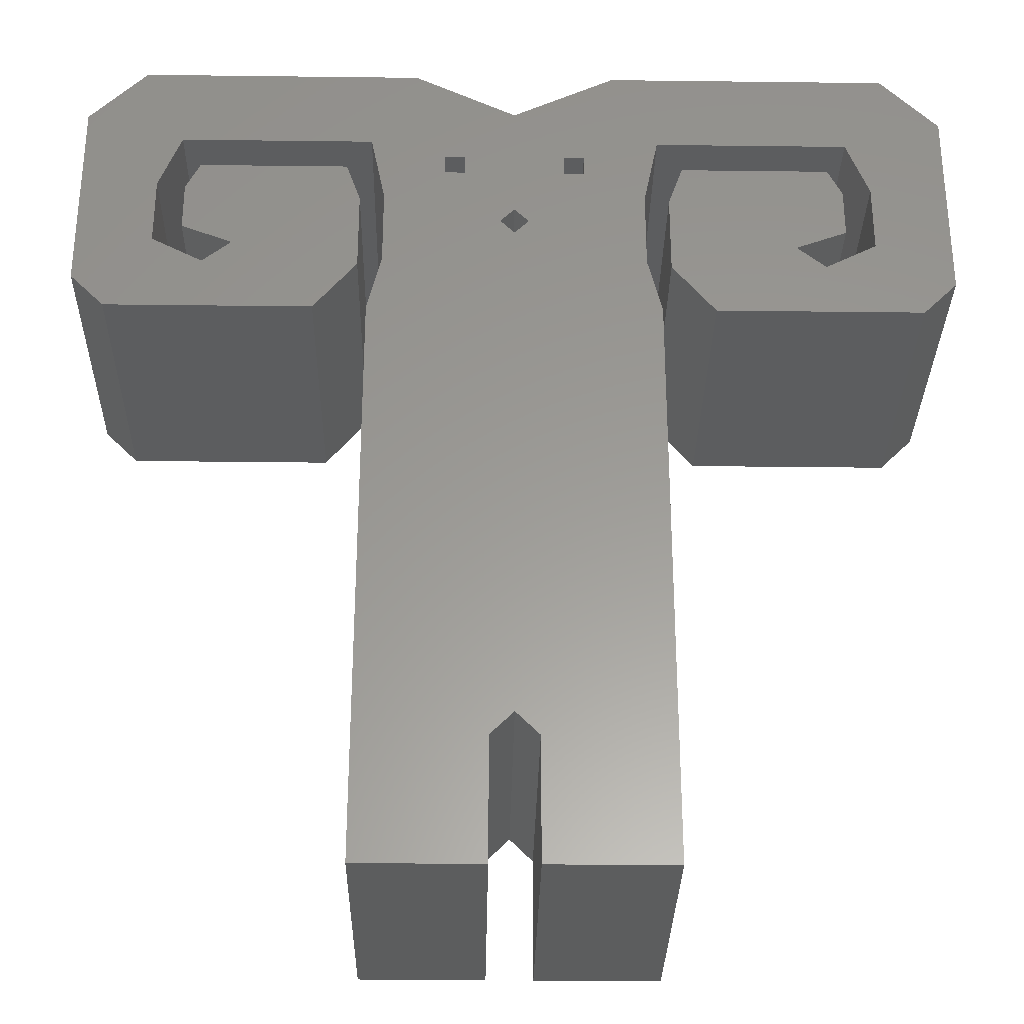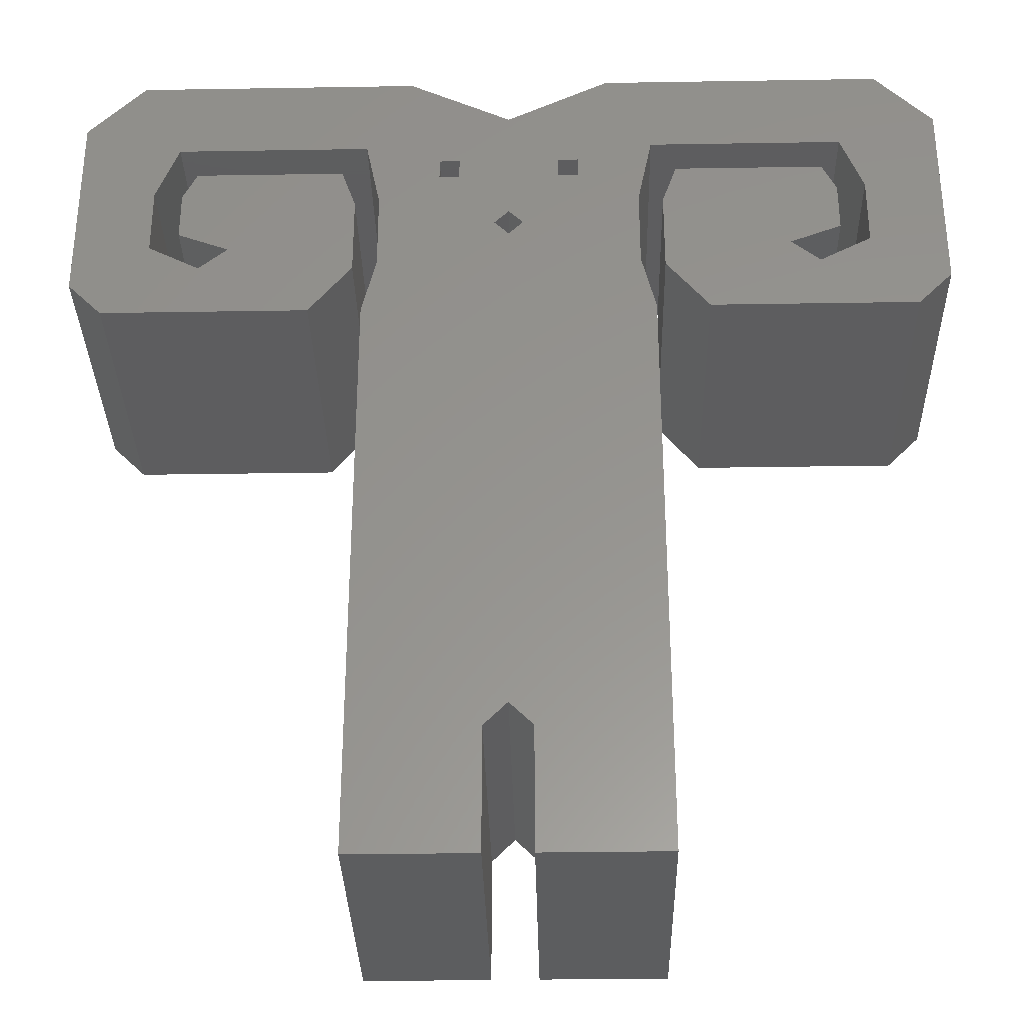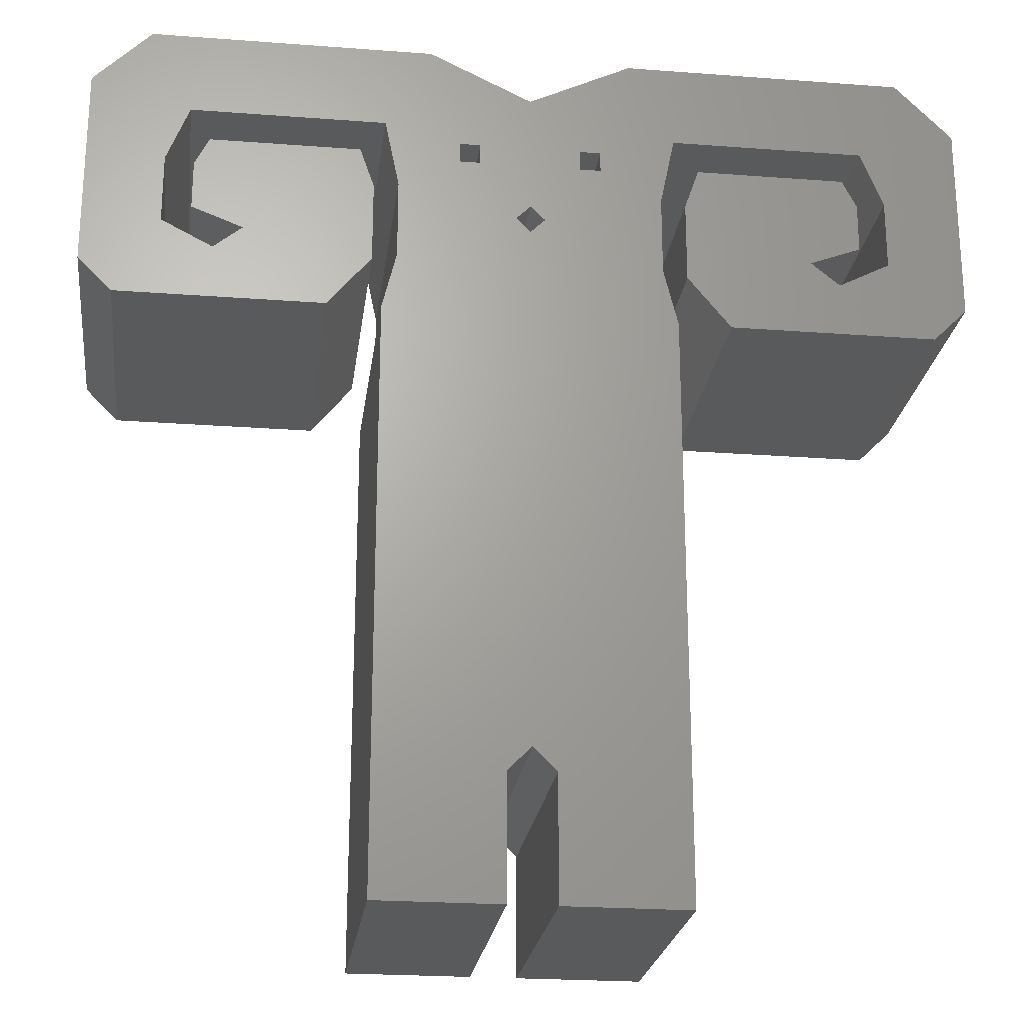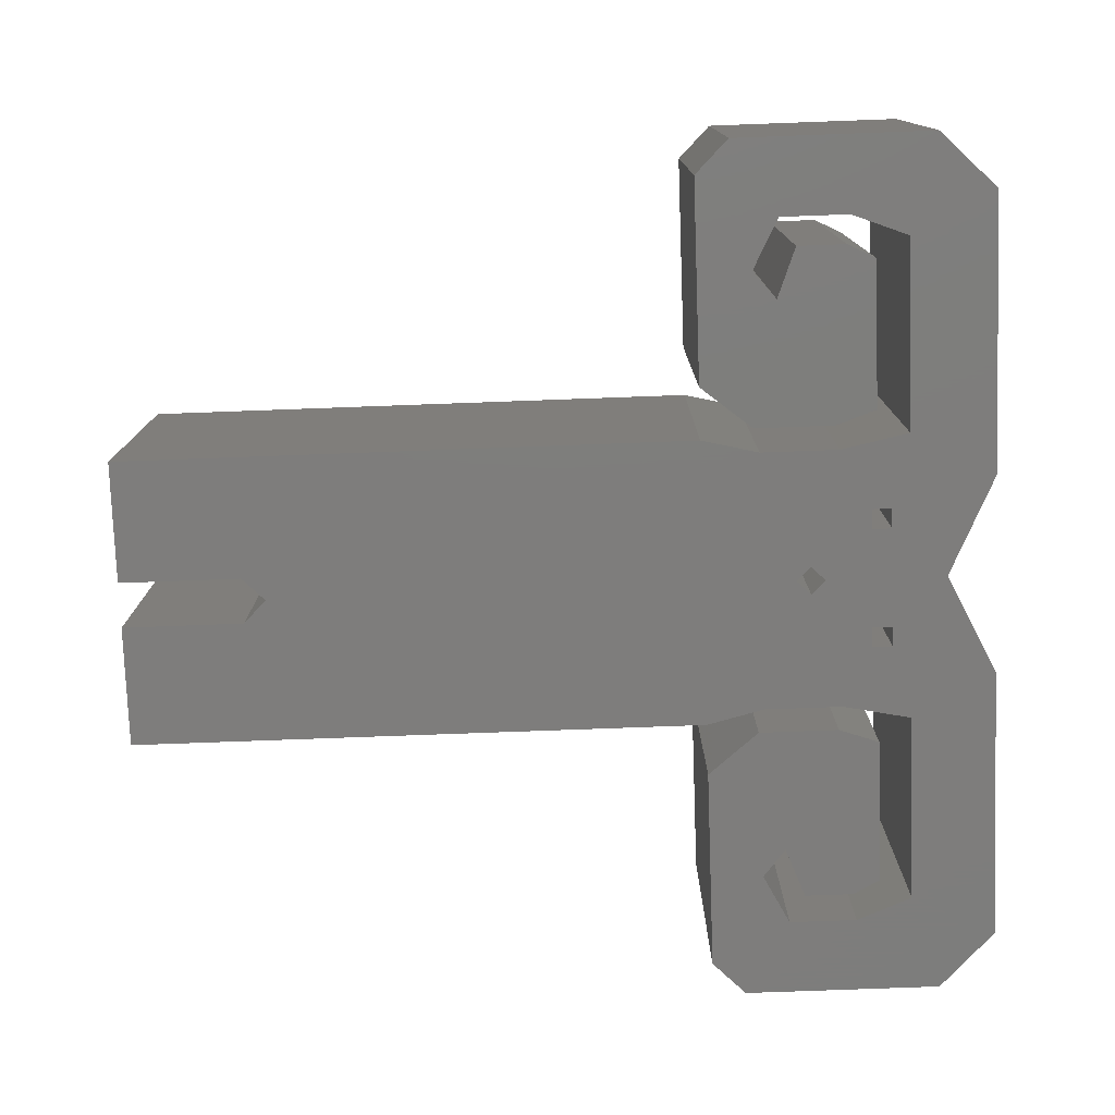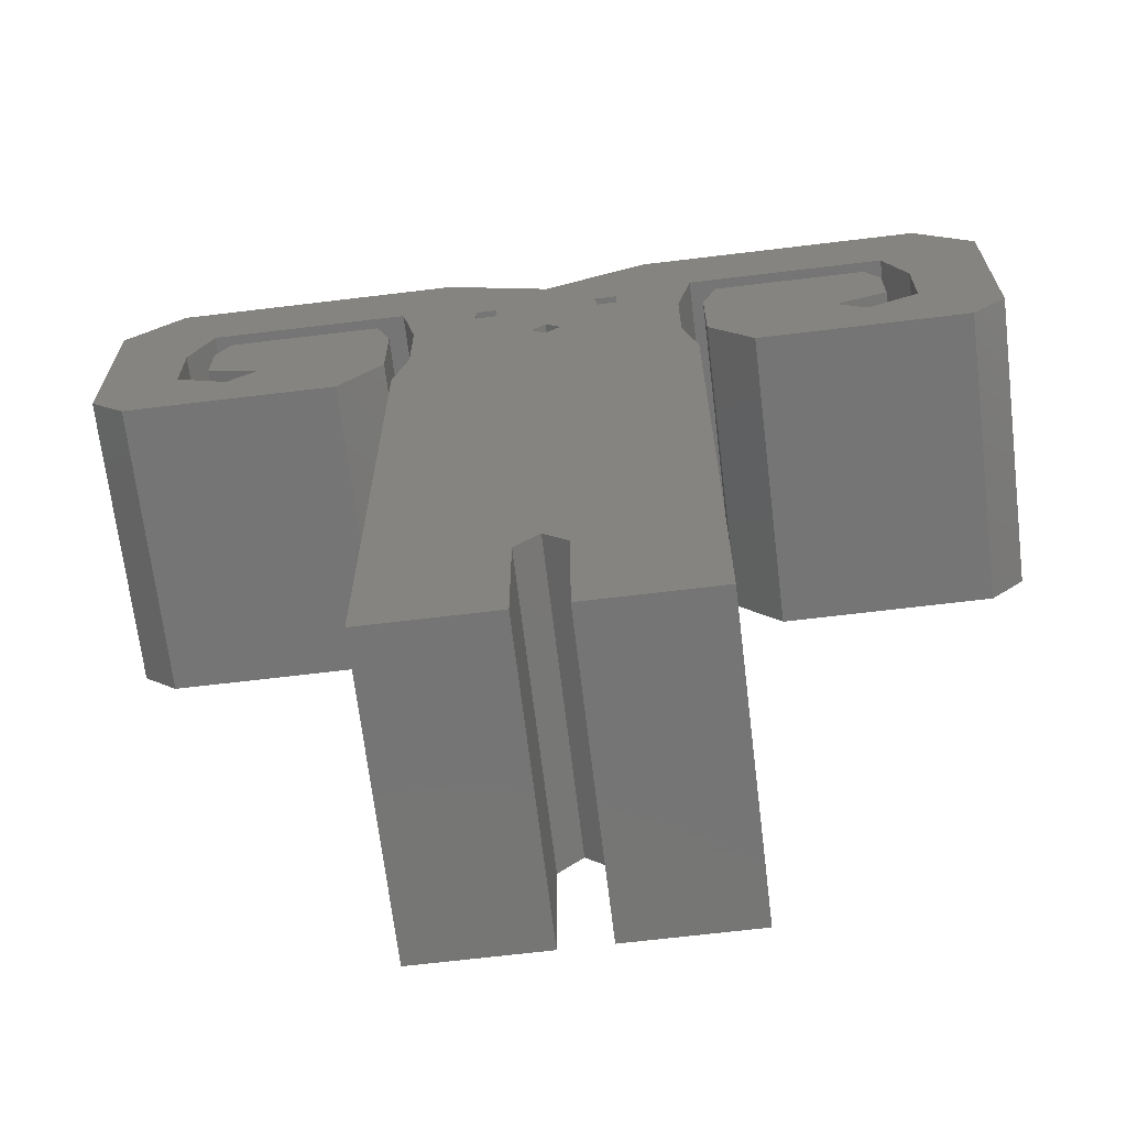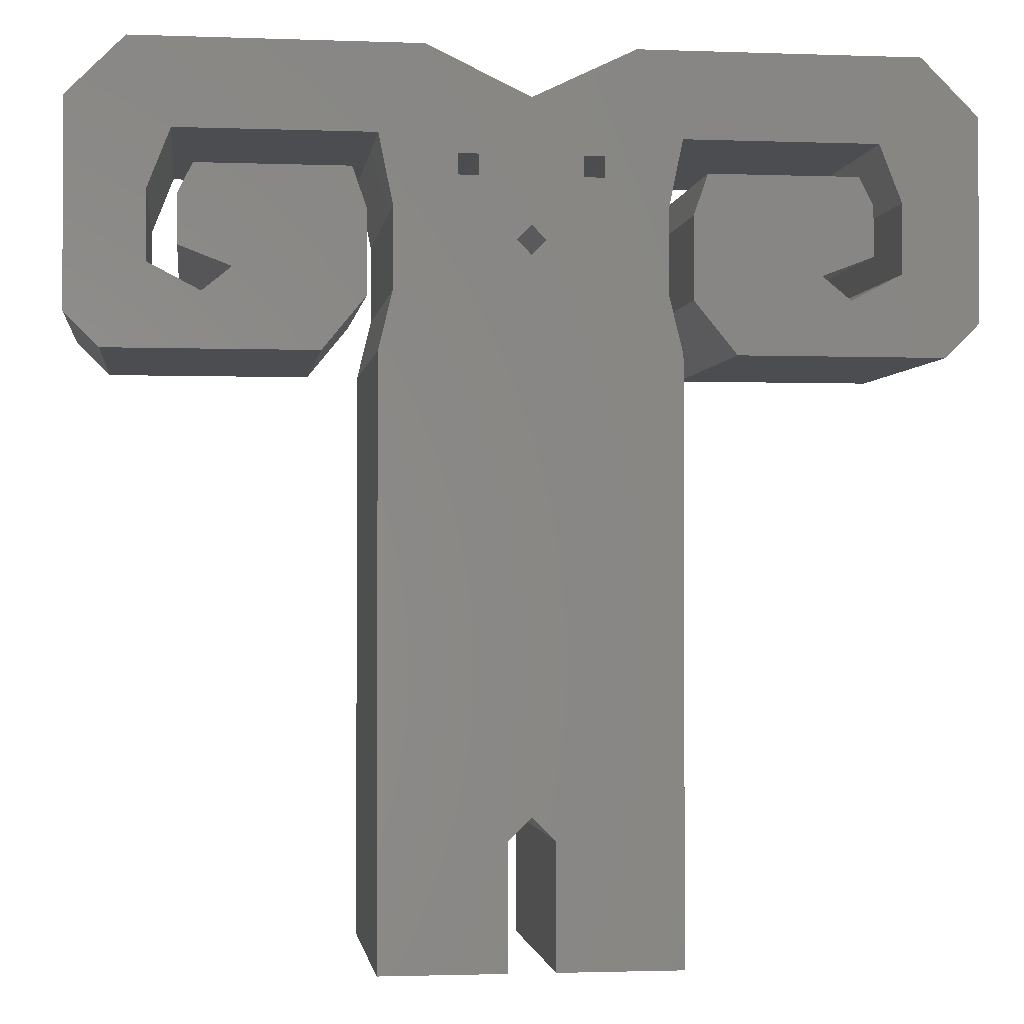
<metadata>
{"format":"stl","ext":"stl","renderer":"f3d","projection":"perspective","resolution":1024,"background":"white","views":[{"elev":-30.5,"azim":-1.0,"up":"+Y"},{"elev":-32.3,"azim":-178.7,"up":"+Y"},{"elev":-23.2,"azim":172.7,"up":"+Y"},{"elev":-77.2,"azim":92.1,"up":"+Z"},{"elev":-67.8,"azim":-173.1,"up":"+Y"},{"elev":-1.9,"azim":172.6,"up":"+Y"}]}
</metadata>
<code>
# stl→obj: 124 verts, 256 faces
v 20.68 51.27 -6.35
v 20.68 51.27 6.35
v 20.68 60.02 -6.35
v 20.68 60.02 6.35
v 22.15 49.8 -6.35
v 22.15 49.8 6.35
v 23.15 62.5 -6.35
v 24.98 58.78 -6.35
v 35.32 62.5 -6.35
v 33.38 58.78 -6.35
v 39.73 60.38 -6.35
v 46.08 58.78 -6.35
v 44.13 62.5 -6.35
v 56.3 62.5 -6.35
v 45.46 55.78 -6.35
v 42.8 57.1 -6.35
v 55.45 56.31 -6.35
v 58.77 60.02 -6.35
v 58.77 51.27 -6.35
v 48.37 49.8 -6.35
v 57.3 49.8 -6.35
v 45.46 52.33 -6.35
v 33.99 52.33 -6.35
v 39.73 53.84 -6.35
v 31.08 49.8 -6.35
v 32.93 52.06 -6.35
v 54.48 58.78 -6.35
v 53.59 57.37 -6.35
v 46.52 55.6 -6.35
v 47.14 57.37 -6.35
v 54.21 56.15 -6.35
v 46.52 52.06 -6.35
v 55.45 53.3 -6.35
v 53.24 52.15 -6.35
v 54.21 54.01 -6.35
v 52 53.16 -6.35
v 36.65 57.99 -6.35
v 33.99 55.78 -6.35
v 33.38 49.8 -6.35
v 38.72 24.39 -6.35
v 33.38 24.39 -6.35
v 39.73 55.09 -6.35
v 38.72 29.74 -6.35
v 40.73 29.74 -6.35
v 39.73 30.75 -6.35
v 46.08 24.39 -6.35
v 40.73 24.39 -6.35
v 46.08 49.8 -6.35
v 41.92 57.99 -6.35
v 42.8 57.99 -6.35
v 39.1 54.46 -6.35
v 24 56.31 -6.35
v 24 53.3 -6.35
v 26.21 52.15 -6.35
v 32.31 57.37 -6.35
v 27.45 53.16 -6.35
v 25.24 54.01 -6.35
v 25.24 56.15 -6.35
v 32.93 55.6 -6.35
v 25.86 57.37 -6.35
v 37.53 57.99 -6.35
v 37.53 57.1 -6.35
v 41.92 57.1 -6.35
v 40.35 54.46 -6.35
v 36.65 57.1 -6.35
v 23.15 62.5 6.35
v 48.37 49.8 6.35
v 57.3 49.8 6.35
v 53.24 52.15 6.35
v 24 53.3 6.35
v 25.86 57.37 6.35
v 25.24 56.15 6.35
v 32.93 52.06 6.35
v 32.93 55.6 6.35
v 24.98 58.78 6.35
v 33.38 58.78 6.35
v 31.08 49.8 6.35
v 52 53.16 6.35
v 54.21 54.01 6.35
v 54.21 56.15 6.35
v 24 56.31 6.35
v 26.21 52.15 6.35
v 27.45 53.16 6.35
v 44.13 62.5 6.35
v 39.73 60.38 6.35
v 56.3 62.5 6.35
v 46.08 58.78 6.35
v 39.73 30.75 6.35
v 33.99 55.78 6.35
v 38.72 24.39 6.35
v 33.99 52.33 6.35
v 33.38 24.39 6.35
v 33.38 49.8 6.35
v 38.72 29.74 6.35
v 40.73 29.74 6.35
v 46.08 24.39 6.35
v 40.73 24.39 6.35
v 39.73 53.84 6.35
v 55.45 53.3 6.35
v 36.65 57.1 6.35
v 45.46 52.33 6.35
v 54.48 58.78 6.35
v 46.52 52.06 6.35
v 58.77 60.02 6.35
v 36.65 57.99 6.35
v 58.77 51.27 6.35
v 55.45 56.31 6.35
v 53.59 57.37 6.35
v 47.14 57.37 6.35
v 46.52 55.6 6.35
v 35.32 62.5 6.35
v 42.8 57.99 6.35
v 42.8 57.1 6.35
v 45.46 55.78 6.35
v 40.35 54.46 6.35
v 46.08 49.8 6.35
v 41.92 57.1 6.35
v 37.53 57.99 6.35
v 37.53 57.1 6.35
v 39.1 54.46 6.35
v 39.73 55.09 6.35
v 41.92 57.99 6.35
v 32.31 57.37 6.35
v 25.24 54.01 6.35
f 1 2 3
f 3 2 4
f 1 5 2
f 2 5 6
f 1 3 5
f 5 3 7
f 8 7 9
f 10 9 11
f 12 13 14
f 15 16 12
f 17 18 19
f 20 19 21
f 22 23 24
f 25 5 26
f 12 18 27
f 28 29 30
f 31 32 28
f 29 28 32
f 33 19 34
f 32 31 35
f 32 35 36
f 32 36 34
f 32 34 19
f 17 19 33
f 27 18 17
f 10 37 38
f 39 40 41
f 38 16 42
f 39 43 40
f 39 44 45
f 46 47 44
f 39 46 44
f 38 24 23
f 48 46 39
f 49 12 50
f 38 42 51
f 50 12 16
f 11 13 37
f 8 9 10
f 52 7 8
f 53 5 52
f 5 7 52
f 54 5 53
f 55 56 57
f 55 57 58
f 26 5 59
f 55 58 60
f 61 49 62
f 37 13 61
f 38 63 16
f 23 22 39
f 59 5 54
f 42 15 64
f 38 65 62
f 63 62 49
f 61 13 12
f 10 11 37
f 48 39 22
f 59 54 56
f 59 56 55
f 12 14 18
f 63 38 62
f 15 42 16
f 22 64 15
f 65 38 37
f 22 24 64
f 32 19 20
f 39 45 43
f 38 51 24
f 61 12 49
f 3 4 7
f 7 4 66
f 4 2 6
f 67 68 69
f 70 4 6
f 71 72 73
f 74 71 73
f 75 76 4
f 73 72 77
f 78 79 80
f 70 81 4
f 82 70 6
f 81 75 4
f 77 82 6
f 83 82 77
f 72 83 77
f 84 85 86
f 87 4 76
f 88 76 89
f 90 89 91
f 92 91 93
f 90 91 92
f 94 89 90
f 88 89 94
f 95 76 88
f 96 76 95
f 96 95 97
f 98 76 96
f 69 68 99
f 100 76 101
f 102 4 87
f 103 67 78
f 104 4 102
f 100 105 76
f 106 102 107
f 68 107 99
f 108 109 103
f 80 108 78
f 67 69 78
f 103 78 108
f 110 103 109
f 106 107 68
f 104 102 106
f 85 4 104
f 85 111 4
f 112 113 87
f 86 85 104
f 66 4 111
f 114 100 101
f 115 98 116
f 87 76 105
f 117 118 114
f 87 105 118
f 114 119 100
f 118 119 114
f 116 98 96
f 120 76 98
f 120 121 76
f 101 121 116
f 101 76 121
f 121 115 116
f 113 117 114
f 122 118 117
f 87 118 122
f 87 122 112
f 87 113 114
f 123 71 74
f 72 124 83
f 6 5 25
f 77 6 25
f 77 25 26
f 73 77 26
f 73 26 59
f 74 73 59
f 59 55 123
f 74 59 123
f 60 71 55
f 55 71 123
f 58 72 60
f 60 72 71
f 57 124 58
f 58 124 72
f 124 57 56
f 83 124 56
f 54 82 56
f 56 82 83
f 53 70 54
f 54 70 82
f 70 53 52
f 81 70 52
f 81 52 8
f 75 81 8
f 75 8 10
f 76 75 10
f 10 38 76
f 76 38 89
f 23 91 38
f 38 91 89
f 39 93 23
f 23 93 91
f 41 92 39
f 39 92 93
f 92 41 40
f 90 92 40
f 90 40 43
f 94 90 43
f 94 43 45
f 88 94 45
f 45 44 88
f 88 44 95
f 47 97 44
f 44 97 95
f 97 47 46
f 96 97 46
f 96 46 48
f 116 96 48
f 48 22 101
f 116 48 101
f 101 22 15
f 114 101 15
f 114 15 12
f 87 114 12
f 87 12 27
f 102 87 27
f 27 17 102
f 102 17 107
f 33 99 17
f 17 99 107
f 34 69 33
f 33 69 99
f 36 78 34
f 34 78 69
f 78 36 35
f 79 78 35
f 79 35 31
f 80 79 31
f 31 28 108
f 80 31 108
f 30 109 28
f 28 109 108
f 29 110 30
f 30 110 109
f 32 103 29
f 29 103 110
f 32 20 103
f 103 20 67
f 67 20 21
f 68 67 21
f 68 21 19
f 106 68 19
f 106 19 18
f 104 106 18
f 14 86 18
f 18 86 104
f 13 84 14
f 14 84 86
f 11 85 13
f 13 85 84
f 9 111 11
f 11 111 85
f 7 66 9
f 9 66 111
f 100 65 37
f 105 100 37
f 105 37 61
f 118 105 61
f 62 119 61
f 61 119 118
f 65 100 62
f 62 100 119
f 120 51 42
f 121 120 42
f 51 120 24
f 24 120 98
f 121 42 64
f 115 121 64
f 24 98 64
f 64 98 115
f 122 49 50
f 112 122 50
f 117 63 49
f 122 117 49
f 16 113 50
f 50 113 112
f 63 117 16
f 16 117 113

</code>
